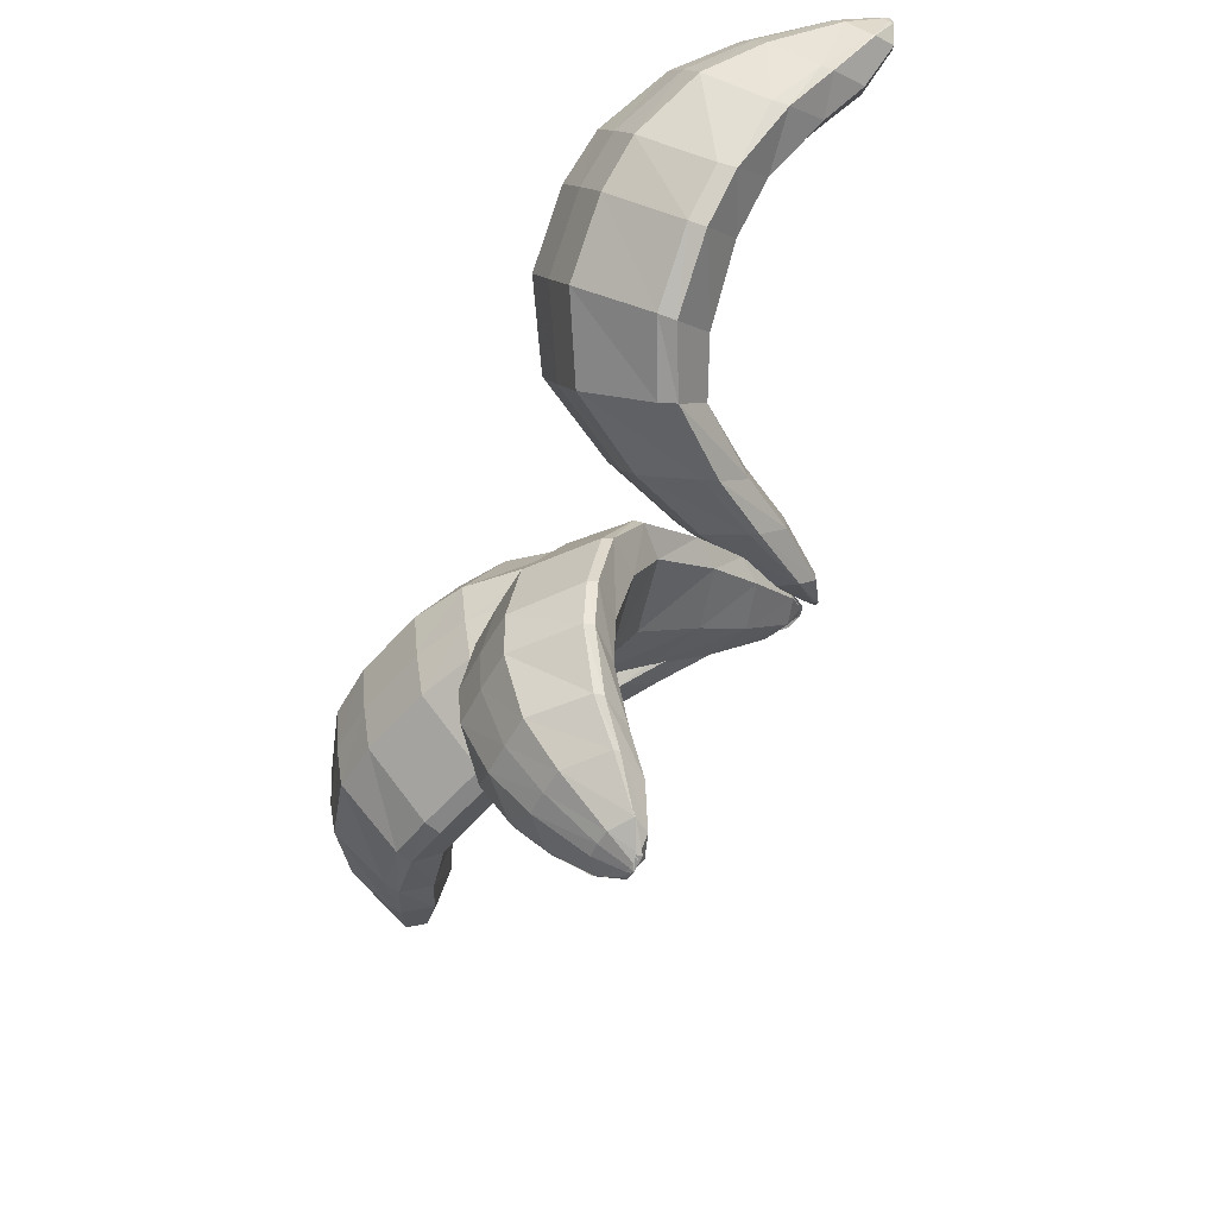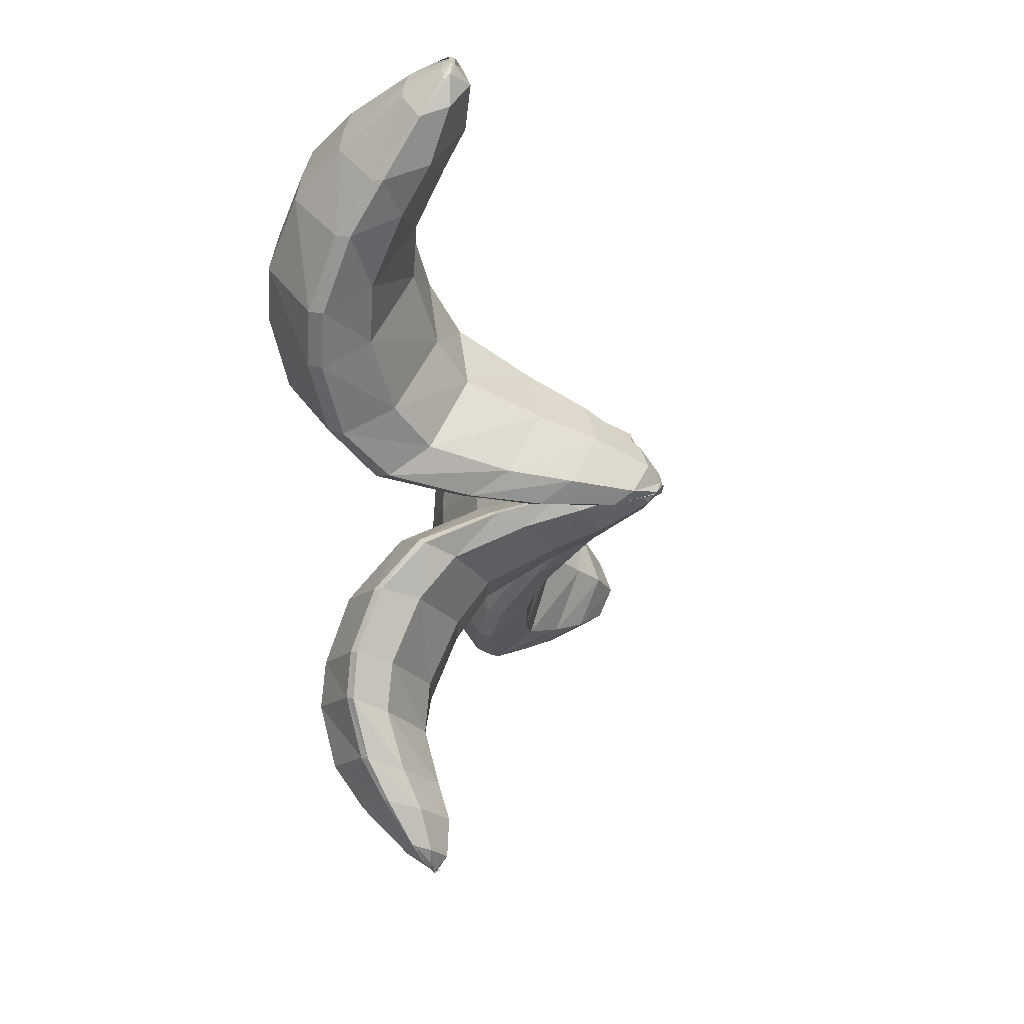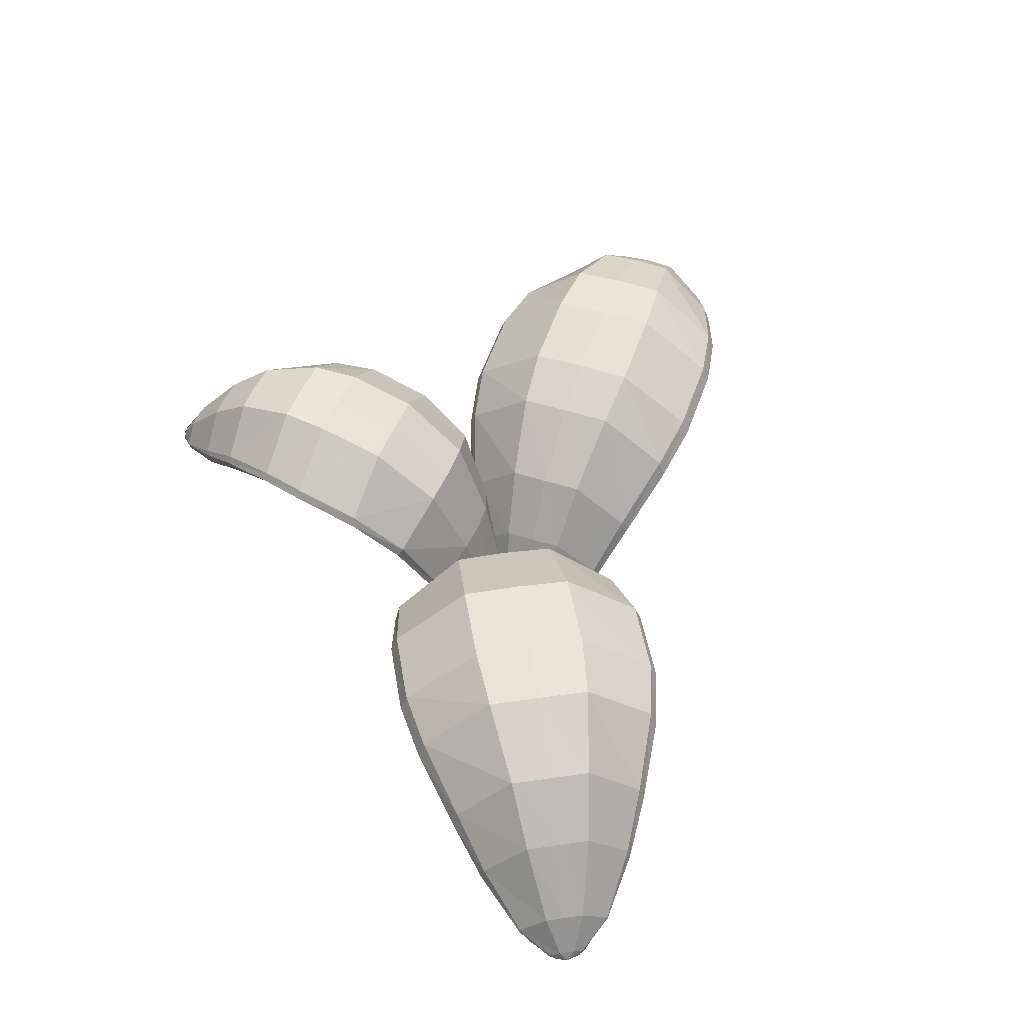
<metadata>
{"format":"obj","ext":"obj","renderer":"f3d","projection":"perspective","resolution":1024,"background":"white","views":[{"elev":-38.6,"azim":-117.8,"up":"+Z"},{"elev":-5.4,"azim":-78.0,"up":"+Z"},{"elev":47.8,"azim":-57.0,"up":"+Y"}]}
</metadata>
<code>
o plantB_forest_Cube.049
v -0.2434 0.07754 0.2188
v -0.01432 -0.002938 0.01004
v -0.2483 0.08203 0.2086
v -0.2504 0.09328 0.1878
v -0.2428 0.1161 0.1555
v -0.2319 0.1374 0.1277
v -0.2127 0.1581 0.08956
v -0.1927 0.1648 0.06228
v -0.1567 0.1627 0.02954
v -0.1236 0.1441 0.008402
v -0.0911 0.1019 -0.001288
v -0.06734 0.0641 -0.004551
v -0.0404 0.02318 -0.003531
v -0.02286 0.003615 0.003231
v -0.02163 -0.000579 0.005867
v -0.03877 0.01132 0.004967
v -0.06437 0.04496 0.009083
v -0.08524 0.07977 0.01388
v -0.1143 0.1215 0.02609
v -0.143 0.1357 0.04544
v -0.1795 0.14 0.07857
v -0.2018 0.1332 0.1058
v -0.2227 0.1107 0.1403
v -0.2347 0.09166 0.1648
v -0.2455 0.07835 0.1935
v -0.2468 0.07764 0.2111
v -0.01629 -0.002168 0.01184
v -0.02684 0.00404 0.02145
v -0.04426 0.03375 0.03732
v -0.0582 0.06604 0.05002
v -0.07968 0.1068 0.06959
v -0.1031 0.12 0.09096
v -0.139 0.1256 0.1237
v -0.1651 0.1173 0.1475
v -0.1932 0.09409 0.173
v -0.2117 0.07755 0.1899
v -0.2323 0.06987 0.2086
v -0.2419 0.07619 0.2173
v -0.01084 -0.000579 0.01771
v -0.01154 0.01132 0.03486
v -0.01801 0.04496 0.05996
v -0.02473 0.07977 0.0803
v -0.03958 0.1215 0.1081
v -0.06152 0.1357 0.1349
v -0.09788 0.14 0.1681
v -0.1271 0.1332 0.1878
v -0.1633 0.1107 0.2054
v -0.1889 0.09166 0.2151
v -0.2185 0.07835 0.2232
v -0.2361 0.07764 0.2229
v -0.008331 0.003615 0.01918
v -0.003226 0.02318 0.03727
v -0.004712 0.0641 0.06418
v -0.01017 0.1019 0.08755
v -0.02283 0.1441 0.119
v -0.04696 0.1627 0.15
v -0.08289 0.1648 0.1828
v -0.1119 0.1581 0.2002
v -0.1517 0.1374 0.2157
v -0.1803 0.1161 0.224
v -0.2133 0.09328 0.2286
v -0.2337 0.08203 0.2246
v -0.009108 0.001299 0.0199
v -0.003327 0.02339 0.03629
v -0.004363 0.06865 0.06126
v -0.01057 0.1096 0.08363
v -0.02284 0.1534 0.1141
v -0.04956 0.1725 0.1471
v -0.08539 0.1743 0.1797
v -0.1136 0.1678 0.197
v -0.1532 0.1466 0.2133
v -0.1813 0.1229 0.2227
v -0.2136 0.09463 0.2281
v -0.2334 0.07941 0.2245
v -0.01185 0.003021 0.01354
v -0.009445 0.02965 0.02061
v -0.01435 0.08428 0.03534
v -0.02513 0.133 0.05176
v -0.04381 0.1823 0.07749
v -0.07852 0.2063 0.113
v -0.1155 0.2074 0.1467
v -0.142 0.2003 0.1671
v -0.1776 0.1763 0.1907
v -0.2014 0.1457 0.2059
v -0.2263 0.1058 0.2184
v -0.2388 0.08321 0.2204
v -0.01448 0.003029 0.01019
v -0.01634 0.02979 0.01188
v -0.02616 0.08416 0.02083
v -0.04026 0.133 0.03367
v -0.06352 0.1829 0.05487
v -0.1006 0.2073 0.08866
v -0.1378 0.2084 0.1225
v -0.1625 0.2012 0.1451
v -0.194 0.177 0.1738
v -0.2146 0.1466 0.1925
v -0.2342 0.1067 0.2104
v -0.2419 0.0836 0.2174
v -0.01758 0.003021 0.007257
v -0.02439 0.02965 0.004208
v -0.03951 0.08428 0.007721
v -0.05686 0.133 0.01693
v -0.08421 0.1823 0.03314
v -0.1228 0.2063 0.0644
v -0.1598 0.2074 0.09814
v -0.1825 0.2003 0.1226
v -0.2094 0.1763 0.1559
v -0.2268 0.1457 0.1782
v -0.2414 0.1058 0.2018
v -0.2446 0.08321 0.214
v -0.02365 0.001299 0.003939
v -0.03944 0.02339 -0.003341
v -0.06439 0.06865 -0.004627
v -0.08725 0.1096 -0.000522
v -0.1188 0.1534 0.008856
v -0.154 0.1725 0.03241
v -0.1898 0.1743 0.06506
v -0.2096 0.1678 0.09155
v -0.2296 0.1466 0.1295
v -0.2415 0.1229 0.1566
v -0.25 0.09463 0.1882
v -0.2481 0.07941 0.2082
v -0.00952 0.01642 0.03028
v 0.3118 0.09074 -0.03928
v -0.008915 0.02143 0.01904
v -0.001267 0.03504 0.000184
v 0.01972 0.06346 -0.0237
v 0.04129 0.0902 -0.04198
v 0.07518 0.1194 -0.0651
v 0.1054 0.1334 -0.07852
v 0.1526 0.1443 -0.08876
v 0.1863 0.1462 -0.08924
v 0.2274 0.1358 -0.08284
v 0.2578 0.1212 -0.0754
v 0.2899 0.1036 -0.06287
v 0.3062 0.09462 -0.04913
v 0.3072 0.09031 -0.0465
v 0.2911 0.08953 -0.05551
v 0.2601 0.09877 -0.06341
v 0.2323 0.1118 -0.06829
v 0.194 0.1233 -0.07111
v 0.1598 0.1201 -0.06882
v 0.1102 0.1087 -0.05806
v 0.07827 0.09428 -0.04582
v 0.04489 0.06367 -0.0268
v 0.0238 0.03932 -0.01177
v 0.001231 0.02032 0.007444
v -0.008607 0.01698 0.02195
v 0.3093 0.08902 -0.03874
v 0.2956 0.08161 -0.03574
v 0.2672 0.08605 -0.02965
v 0.2422 0.09683 -0.02434
v 0.2071 0.1092 -0.01687
v 0.1739 0.1069 -0.009715
v 0.1235 0.09524 0.001197
v 0.09022 0.0793 0.008454
v 0.05518 0.04788 0.01617
v 0.03205 0.02593 0.02128
v 0.005689 0.01216 0.02703
v -0.007341 0.01556 0.02982
v 0.3106 0.09058 -0.03083
v 0.2996 0.09022 -0.01597
v 0.2746 0.09995 0.003871
v 0.2512 0.1133 0.01962
v 0.2174 0.1252 0.03779
v 0.1853 0.1222 0.04983
v 0.1358 0.1108 0.06051
v 0.1016 0.09617 0.06266
v 0.06343 0.06518 0.0594
v 0.03809 0.04048 0.05465
v 0.00966 0.021 0.04662
v -0.005267 0.01725 0.03748
v 0.3107 0.09499 -0.02804
v 0.3015 0.1045 -0.008912
v 0.2774 0.1228 0.0155
v 0.2527 0.1378 0.03462
v 0.2178 0.1488 0.05723
v 0.1869 0.1471 0.07067
v 0.1397 0.1361 0.08088
v 0.1067 0.1219 0.08122
v 0.06633 0.09223 0.07442
v 0.03922 0.06504 0.06692
v 0.01033 0.03598 0.0541
v -0.004361 0.0218 0.04021
v 0.3105 0.09206 -0.02797
v 0.3017 0.1052 -0.009776
v 0.2775 0.1286 0.01346
v 0.2516 0.1464 0.03157
v 0.2159 0.1581 0.05386
v 0.1852 0.1562 0.06685
v 0.1385 0.1454 0.07698
v 0.1061 0.1316 0.07766
v 0.06558 0.1014 0.07162
v 0.03851 0.07178 0.06535
v 0.01016 0.03732 0.05355
v -0.003834 0.01927 0.04025
v 0.3105 0.09544 -0.03468
v 0.3016 0.1157 -0.02589
v 0.2759 0.1505 -0.0128
v 0.2467 0.1754 -0.00168
v 0.2063 0.1901 0.01356
v 0.1737 0.1883 0.02348
v 0.1266 0.1775 0.03369
v 0.09422 0.163 0.03789
v 0.05362 0.1297 0.04014
v 0.02789 0.09313 0.041
v 0.003322 0.04756 0.03883
v -0.006734 0.02265 0.0341
v 0.3099 0.09565 -0.03889
v 0.2999 0.1163 -0.03687
v 0.2729 0.1511 -0.03126
v 0.2426 0.1759 -0.02489
v 0.2004 0.1906 -0.0159
v 0.1668 0.1887 -0.008672
v 0.1195 0.1778 0.001577
v 0.08745 0.1633 0.008557
v 0.04797 0.1299 0.01725
v 0.02322 0.09351 0.02278
v 0.000402 0.04815 0.02796
v -0.007912 0.02291 0.02989
v 0.3087 0.09529 -0.04299
v 0.297 0.1153 -0.04759
v 0.268 0.1499 -0.04932
v 0.2368 0.1746 -0.04773
v 0.1937 0.1891 -0.04516
v 0.1599 0.1871 -0.04079
v 0.1128 0.1764 -0.0306
v 0.08156 0.162 -0.02095
v 0.04371 0.1289 -0.00594
v 0.01998 0.09249 0.004265
v -0.001406 0.04717 0.01685
v -0.008568 0.0225 0.02558
v 0.306 0.0917 -0.04907
v 0.2904 0.1043 -0.06219
v 0.2587 0.1271 -0.07367
v 0.2277 0.1445 -0.07974
v 0.1859 0.1556 -0.08549
v 0.1526 0.1535 -0.08468
v 0.1059 0.1428 -0.07459
v 0.07611 0.1292 -0.06173
v 0.04173 0.0995 -0.03923
v 0.01971 0.07026 -0.02205
v -0.001195 0.0364 0.000746
v -0.008446 0.0189 0.01882
v -0.05244 0.133 -0.2283
v 0.00012 -0.001896 0.01199
v -0.04401 0.1361 -0.2274
v -0.02855 0.1426 -0.2199
v -0.008342 0.1551 -0.1997
v 0.00734 0.1664 -0.1791
v 0.02707 0.1743 -0.1484
v 0.03836 0.1723 -0.1226
v 0.04678 0.1594 -0.08391
v 0.04786 0.1354 -0.05322
v 0.04061 0.09412 -0.0292
v 0.03246 0.05873 -0.01377
v 0.01994 0.02111 0.00177
v 0.007792 0.003621 0.009679
v 0.00583 0.001003 0.009862
v 0.01372 0.01311 -0.000462
v 0.02204 0.04533 -0.01756
v 0.02793 0.07821 -0.03178
v 0.03197 0.1197 -0.05472
v 0.03029 0.1396 -0.08244
v 0.0217 0.1544 -0.1219
v 0.01122 0.1568 -0.1497
v -0.005325 0.1471 -0.1805
v -0.01836 0.1371 -0.2004
v -0.03456 0.1323 -0.2204
v -0.04627 0.1341 -0.228
v -3.3e-05 -0.000152 0.01129
v -0.00229 0.007706 0.00097
v -0.005877 0.03704 -0.01543
v -0.008656 0.06787 -0.02814
v -0.01318 0.1086 -0.04882
v -0.01865 0.1272 -0.07384
v -0.02716 0.143 -0.1128
v -0.03358 0.1443 -0.1421
v -0.04067 0.1338 -0.1745
v -0.04533 0.126 -0.1958
v -0.05023 0.126 -0.2182
v -0.05224 0.1335 -0.2274
v -0.005957 0.001003 0.01244
v -0.01743 0.01311 0.006351
v -0.03213 0.04533 -0.005709
v -0.04342 0.07821 -0.01617
v -0.05667 0.1197 -0.03533
v -0.06671 0.1396 -0.06122
v -0.07537 0.1544 -0.1007
v -0.07745 0.1568 -0.1303
v -0.07528 0.1471 -0.1652
v -0.07174 0.1371 -0.1887
v -0.06536 0.1323 -0.2136
v -0.05792 0.1341 -0.2255
v -0.007817 0.003621 0.01309
v -0.02216 0.02111 0.01098
v -0.04002 0.05873 0.00208
v -0.05387 0.09412 -0.008533
v -0.07048 0.1354 -0.02734
v -0.08232 0.1594 -0.05568
v -0.09082 0.1723 -0.09438
v -0.09131 0.1743 -0.1225
v -0.08622 0.1664 -0.1587
v -0.08057 0.1551 -0.1839
v -0.07061 0.1426 -0.2107
v -0.05969 0.1361 -0.2239
v -0.008411 0.001022 0.01141
v -0.02195 0.01989 0.01042
v -0.03862 0.06044 0.002876
v -0.05145 0.09809 -0.007598
v -0.06747 0.14 -0.02529
v -0.07955 0.1648 -0.05591
v -0.08793 0.1772 -0.09431
v -0.08862 0.1793 -0.1216
v -0.08412 0.1712 -0.1578
v -0.07948 0.1582 -0.1833
v -0.07044 0.1416 -0.2104
v -0.06001 0.1323 -0.2237
v -0.003136 0.001312 0.01199
v -0.008705 0.02286 0.01274
v -0.01634 0.0702 0.007371
v -0.02285 0.1141 -0.003259
v -0.03269 0.1609 -0.02305
v -0.04326 0.1914 -0.06001
v -0.05195 0.2036 -0.0998
v -0.05556 0.2054 -0.1272
v -0.05798 0.1954 -0.1638
v -0.0594 0.1769 -0.189
v -0.05856 0.1505 -0.2146
v -0.05521 0.135 -0.2256
v 1.2e-05 0.001093 0.0115
v 2e-06 0.02263 0.01145
v -0.001424 0.06973 0.004931
v -0.00394 0.1137 -0.006573
v -0.008564 0.161 -0.02772
v -0.01686 0.192 -0.06565
v -0.0256 0.2043 -0.1056
v -0.03154 0.2061 -0.1328
v -0.03934 0.1961 -0.1684
v -0.04466 0.1776 -0.1928
v -0.04992 0.1512 -0.2168
v -0.05204 0.1352 -0.2265
v 0.003078 0.001312 0.01063
v 0.008452 0.02286 0.008988
v 0.01315 0.0702 0.000922
v 0.01463 0.1141 -0.01145
v 0.01531 0.1609 -0.03354
v 0.009487 0.1914 -0.07155
v 0.00077 0.2036 -0.1113
v -0.007392 0.2054 -0.1378
v -0.02047 0.1954 -0.172
v -0.0297 0.1769 -0.1955
v -0.04112 0.1505 -0.2184
v -0.04878 0.135 -0.227
v 0.007631 0.001022 0.007904
v 0.01952 0.01989 0.001354
v 0.03152 0.06044 -0.01246
v 0.0388 0.09809 -0.02734
v 0.04598 0.14 -0.0501
v 0.04417 0.1648 -0.08297
v 0.03575 0.1772 -0.1214
v 0.02498 0.1793 -0.1465
v 0.005779 0.1712 -0.1775
v -0.009069 0.1582 -0.1987
v -0.0286 0.1416 -0.2196
v -0.04364 0.1323 -0.2273
f 13 14 15 16
f 16 15 27 28
f 2 27 15
f 2 15 14
f 51 2 63
f 64 63 75 76
f 75 2 87
f 87 2 99
f 2 75 63
f 111 2 14
f 1 122 3
f 122 121 4 3
f 121 120 5 4
f 120 119 6 5
f 119 118 7 6
f 118 117 8 7
f 117 116 9 8
f 116 115 10 9
f 115 114 11 10
f 114 113 12 11
f 113 112 13 12
f 112 111 14 13
f 124 233 221
f 1 74 86
f 110 109 121 122
f 109 108 120 121
f 108 107 119 120
f 107 106 118 119
f 106 105 117 118
f 105 104 116 117
f 104 103 115 116
f 103 102 114 115
f 102 101 113 114
f 101 100 112 113
f 1 98 110
f 98 97 109 110
f 97 96 108 109
f 96 95 107 108
f 95 94 106 107
f 94 93 105 106
f 93 92 104 105
f 92 91 103 104
f 91 90 102 103
f 90 89 101 102
f 89 88 100 101
f 88 87 99 100
f 1 86 98
f 86 85 97 98
f 85 84 96 97
f 84 83 95 96
f 83 82 94 95
f 82 81 93 94
f 81 80 92 93
f 80 79 91 92
f 79 78 90 91
f 78 77 89 90
f 77 76 88 89
f 76 75 87 88
f 1 110 122
f 100 99 111 112
f 74 73 85 86
f 73 72 84 85
f 72 71 83 84
f 71 70 82 83
f 70 69 81 82
f 69 68 80 81
f 68 67 79 80
f 67 66 78 79
f 66 65 77 78
f 65 64 76 77
f 1 62 74
f 62 61 73 74
f 61 60 72 73
f 60 59 71 72
f 59 58 70 71
f 58 57 69 70
f 57 56 68 69
f 56 55 67 68
f 55 54 66 67
f 54 53 65 66
f 53 52 64 65
f 52 51 63 64
f 124 173 161
f 1 3 26
f 50 49 61 62
f 49 48 60 61
f 48 47 59 60
f 47 46 58 59
f 46 45 57 58
f 45 44 56 57
f 44 43 55 56
f 43 42 54 55
f 42 41 53 54
f 41 40 52 53
f 124 161 149
f 1 26 38
f 38 37 49 50
f 37 36 48 49
f 36 35 47 48
f 35 34 46 47
f 34 33 45 46
f 33 32 44 45
f 32 31 43 44
f 31 30 42 43
f 30 29 41 42
f 29 28 40 41
f 1 38 50
f 28 27 39 40
f 26 25 37 38
f 25 24 36 37
f 24 23 35 36
f 23 22 34 35
f 22 21 33 34
f 21 20 32 33
f 20 19 31 32
f 19 18 30 31
f 18 17 29 30
f 17 16 28 29
f 1 50 62
f 40 39 51 52
f 3 4 25 26
f 4 5 24 25
f 5 6 23 24
f 6 7 22 23
f 7 8 21 22
f 8 9 20 21
f 9 10 19 20
f 10 11 18 19
f 11 12 17 18
f 12 13 16 17
f 135 136 137 138
f 138 137 149 150
f 124 149 137
f 124 137 136
f 173 124 185
f 186 185 197 198
f 197 124 209
f 209 124 221
f 124 197 185
f 233 124 136
f 123 244 125
f 244 243 126 125
f 243 242 127 126
f 242 241 128 127
f 241 240 129 128
f 240 239 130 129
f 239 238 131 130
f 238 237 132 131
f 237 236 133 132
f 236 235 134 133
f 235 234 135 134
f 234 233 136 135
f 123 196 208
f 232 231 243 244
f 231 230 242 243
f 230 229 241 242
f 229 228 240 241
f 228 227 239 240
f 227 226 238 239
f 226 225 237 238
f 225 224 236 237
f 224 223 235 236
f 223 222 234 235
f 123 220 232
f 220 219 231 232
f 219 218 230 231
f 218 217 229 230
f 217 216 228 229
f 216 215 227 228
f 215 214 226 227
f 214 213 225 226
f 213 212 224 225
f 212 211 223 224
f 211 210 222 223
f 210 209 221 222
f 123 208 220
f 208 207 219 220
f 207 206 218 219
f 206 205 217 218
f 205 204 216 217
f 204 203 215 216
f 203 202 214 215
f 202 201 213 214
f 201 200 212 213
f 200 199 211 212
f 199 198 210 211
f 198 197 209 210
f 123 232 244
f 222 221 233 234
f 196 195 207 208
f 195 194 206 207
f 194 193 205 206
f 193 192 204 205
f 192 191 203 204
f 191 190 202 203
f 190 189 201 202
f 189 188 200 201
f 188 187 199 200
f 187 186 198 199
f 123 184 196
f 184 183 195 196
f 183 182 194 195
f 182 181 193 194
f 181 180 192 193
f 180 179 191 192
f 179 178 190 191
f 178 177 189 190
f 177 176 188 189
f 176 175 187 188
f 175 174 186 187
f 174 173 185 186
f 123 125 148
f 172 171 183 184
f 171 170 182 183
f 170 169 181 182
f 169 168 180 181
f 168 167 179 180
f 167 166 178 179
f 166 165 177 178
f 165 164 176 177
f 164 163 175 176
f 163 162 174 175
f 2 111 99
f 123 148 160
f 160 159 171 172
f 159 158 170 171
f 158 157 169 170
f 157 156 168 169
f 156 155 167 168
f 155 154 166 167
f 154 153 165 166
f 153 152 164 165
f 152 151 163 164
f 151 150 162 163
f 123 160 172
f 150 149 161 162
f 148 147 159 160
f 147 146 158 159
f 146 145 157 158
f 145 144 156 157
f 144 143 155 156
f 143 142 154 155
f 142 141 153 154
f 141 140 152 153
f 140 139 151 152
f 139 138 150 151
f 123 172 184
f 162 161 173 174
f 125 126 147 148
f 126 127 146 147
f 127 128 145 146
f 128 129 144 145
f 129 130 143 144
f 130 131 142 143
f 131 132 141 142
f 132 133 140 141
f 133 134 139 140
f 134 135 138 139
f 2 51 39
f 2 39 27
f 257 258 259 260
f 260 259 271 272
f 246 271 259
f 246 259 258
f 295 246 307
f 308 307 319 320
f 319 246 331
f 331 246 343
f 246 319 307
f 355 246 258
f 245 366 247
f 366 365 248 247
f 365 364 249 248
f 364 363 250 249
f 363 362 251 250
f 362 361 252 251
f 361 360 253 252
f 360 359 254 253
f 359 358 255 254
f 358 357 256 255
f 357 356 257 256
f 356 355 258 257
f 245 318 330
f 354 353 365 366
f 353 352 364 365
f 352 351 363 364
f 351 350 362 363
f 350 349 361 362
f 349 348 360 361
f 348 347 359 360
f 347 346 358 359
f 346 345 357 358
f 345 344 356 357
f 245 342 354
f 342 341 353 354
f 341 340 352 353
f 340 339 351 352
f 339 338 350 351
f 338 337 349 350
f 337 336 348 349
f 336 335 347 348
f 335 334 346 347
f 334 333 345 346
f 333 332 344 345
f 332 331 343 344
f 245 330 342
f 330 329 341 342
f 329 328 340 341
f 328 327 339 340
f 327 326 338 339
f 326 325 337 338
f 325 324 336 337
f 324 323 335 336
f 323 322 334 335
f 322 321 333 334
f 321 320 332 333
f 320 319 331 332
f 245 354 366
f 344 343 355 356
f 318 317 329 330
f 317 316 328 329
f 316 315 327 328
f 315 314 326 327
f 314 313 325 326
f 313 312 324 325
f 312 311 323 324
f 311 310 322 323
f 310 309 321 322
f 309 308 320 321
f 245 306 318
f 306 305 317 318
f 305 304 316 317
f 304 303 315 316
f 303 302 314 315
f 302 301 313 314
f 301 300 312 313
f 300 299 311 312
f 299 298 310 311
f 298 297 309 310
f 297 296 308 309
f 296 295 307 308
f 245 247 270
f 294 293 305 306
f 293 292 304 305
f 292 291 303 304
f 291 290 302 303
f 290 289 301 302
f 289 288 300 301
f 288 287 299 300
f 287 286 298 299
f 286 285 297 298
f 285 284 296 297
f 245 270 282
f 282 281 293 294
f 281 280 292 293
f 280 279 291 292
f 279 278 290 291
f 278 277 289 290
f 277 276 288 289
f 276 275 287 288
f 275 274 286 287
f 274 273 285 286
f 273 272 284 285
f 245 282 294
f 272 271 283 284
f 270 269 281 282
f 269 268 280 281
f 268 267 279 280
f 267 266 278 279
f 266 265 277 278
f 265 264 276 277
f 264 263 275 276
f 263 262 274 275
f 262 261 273 274
f 261 260 272 273
f 245 294 306
f 284 283 295 296
f 247 248 269 270
f 248 249 268 269
f 249 250 267 268
f 250 251 266 267
f 251 252 265 266
f 252 253 264 265
f 253 254 263 264
f 254 255 262 263
f 255 256 261 262
f 256 257 260 261
f 246 355 343
f 246 295 283
f 246 283 271

</code>
